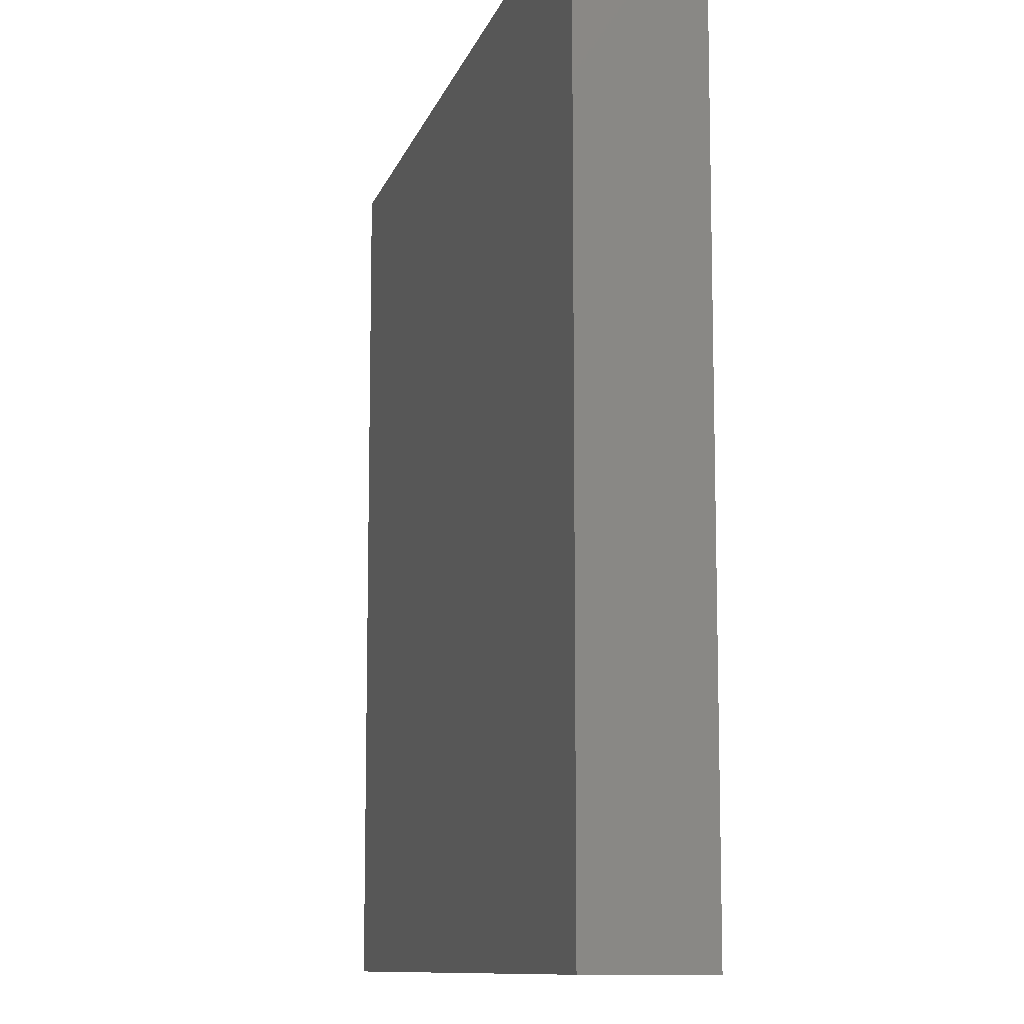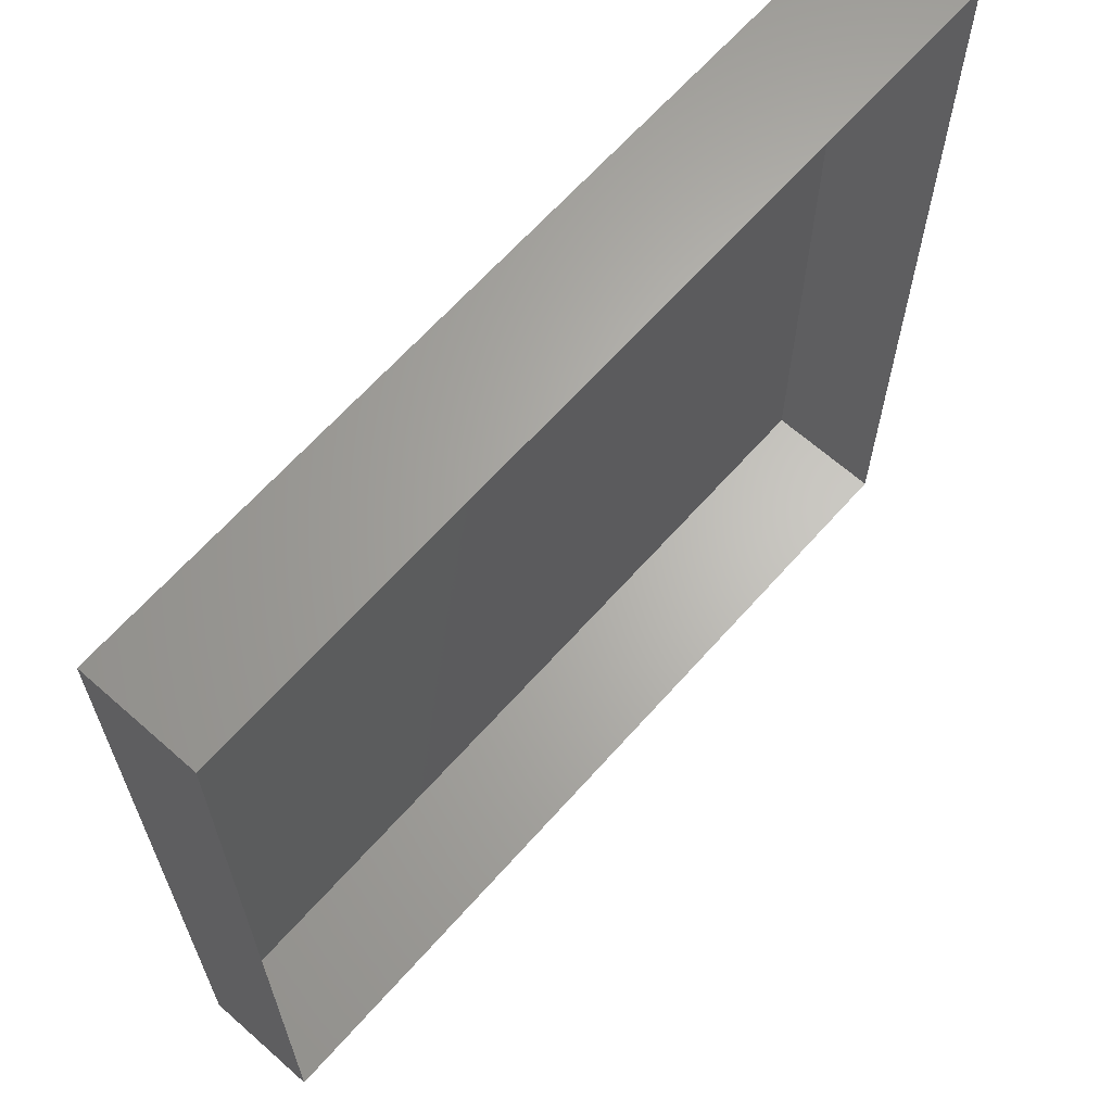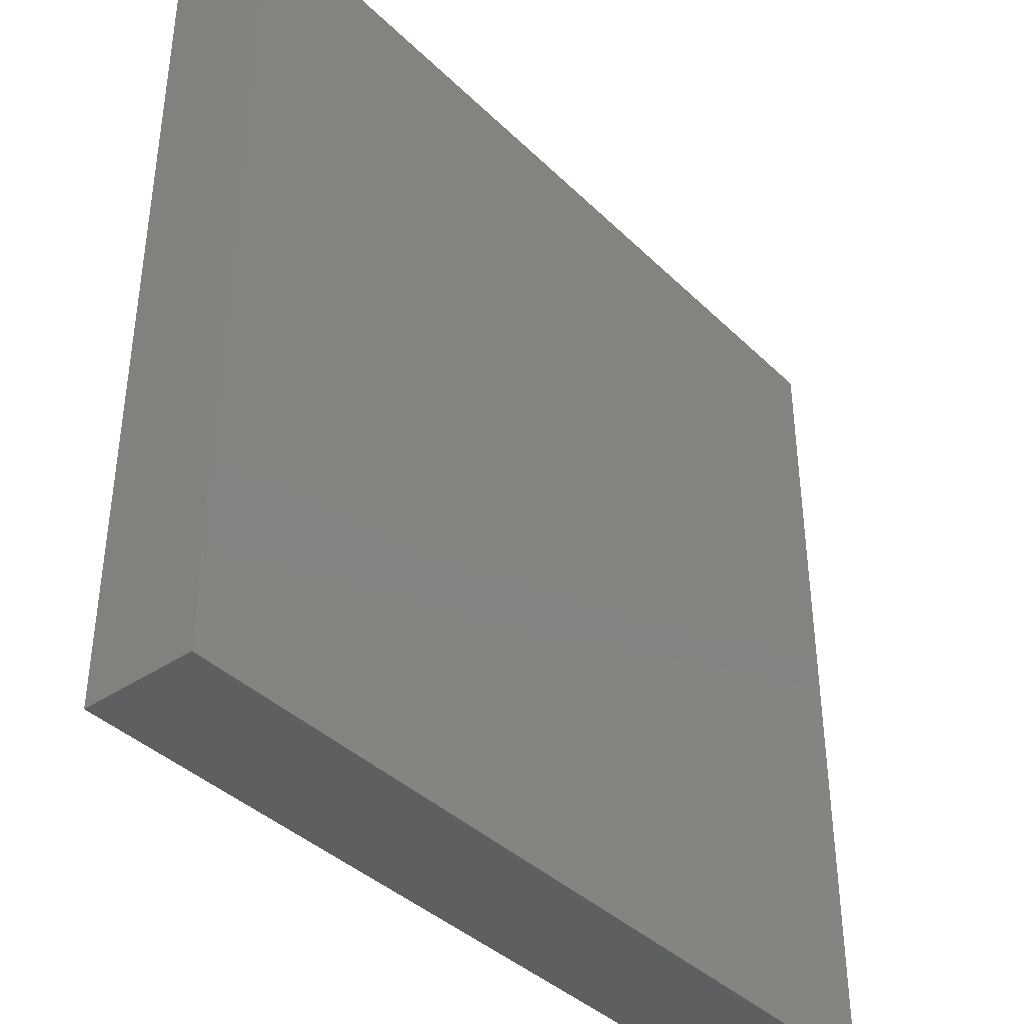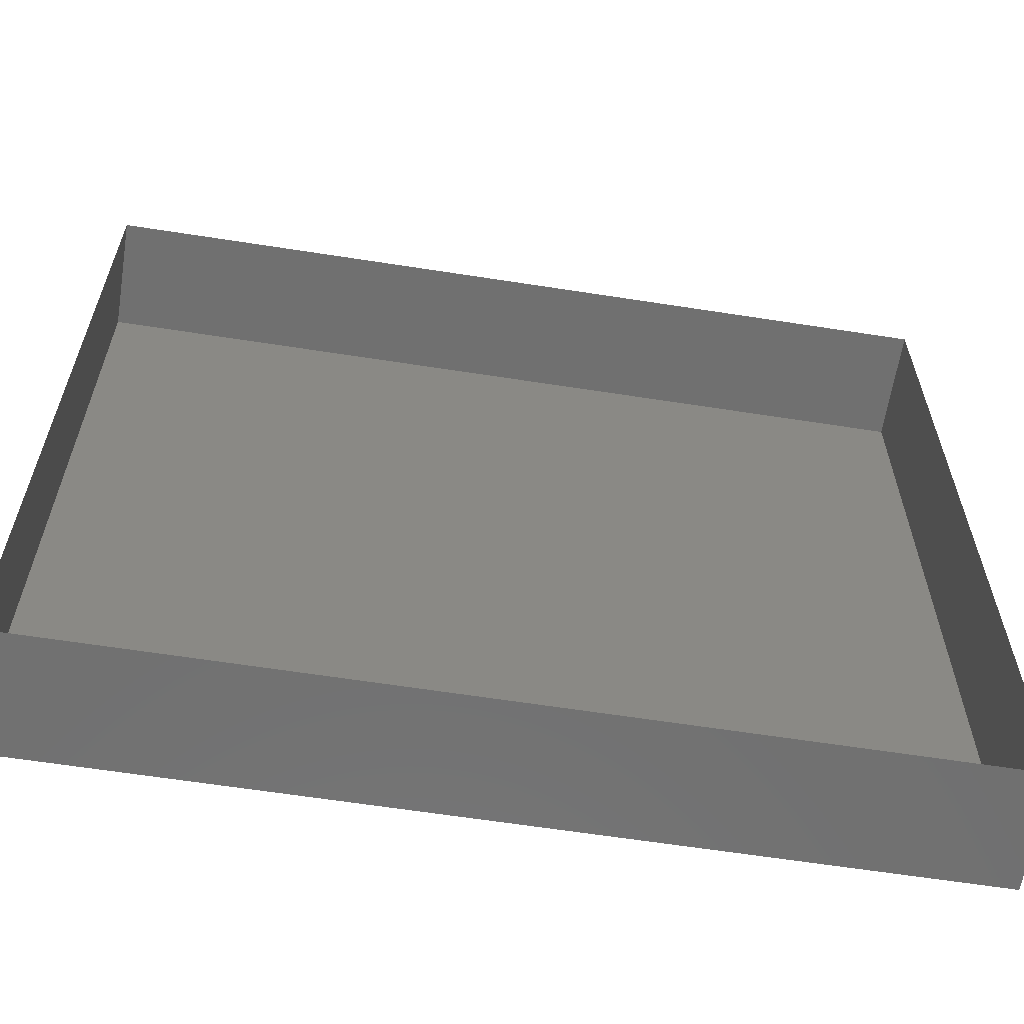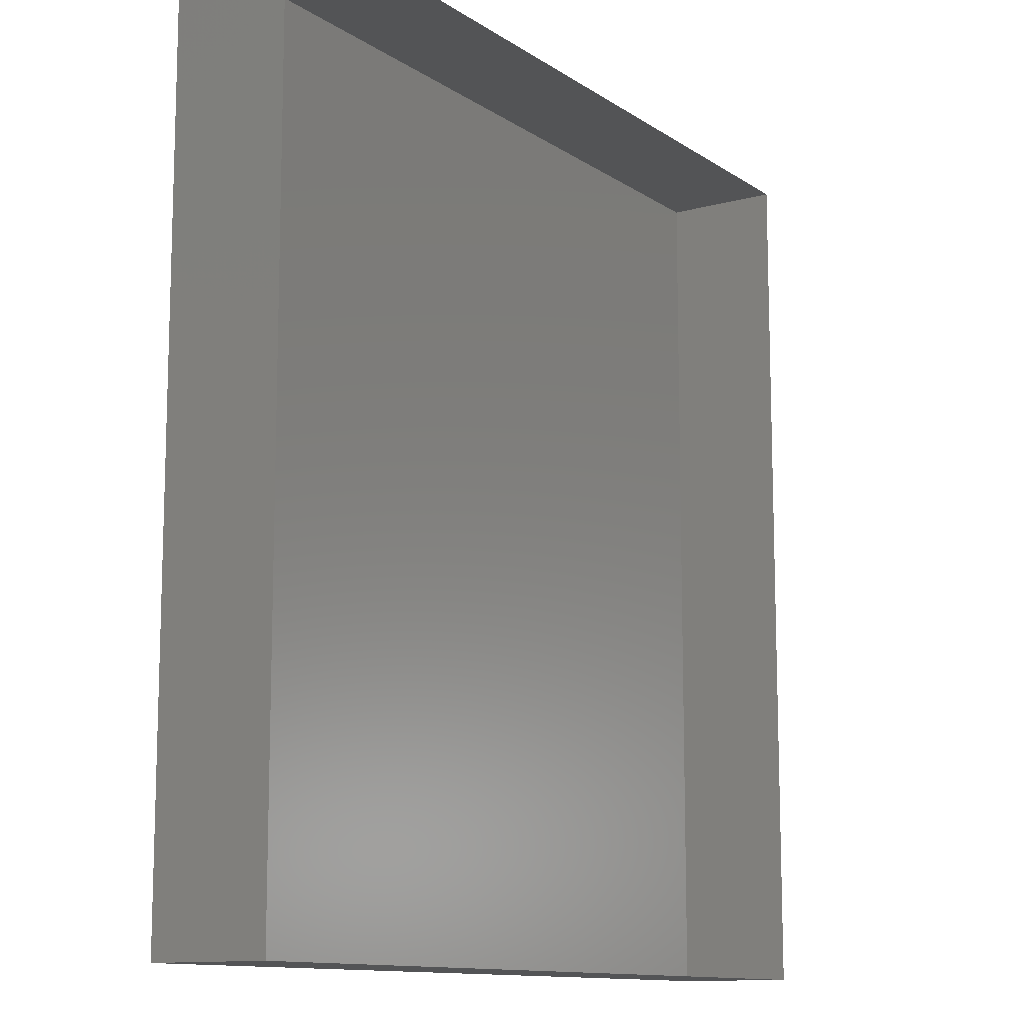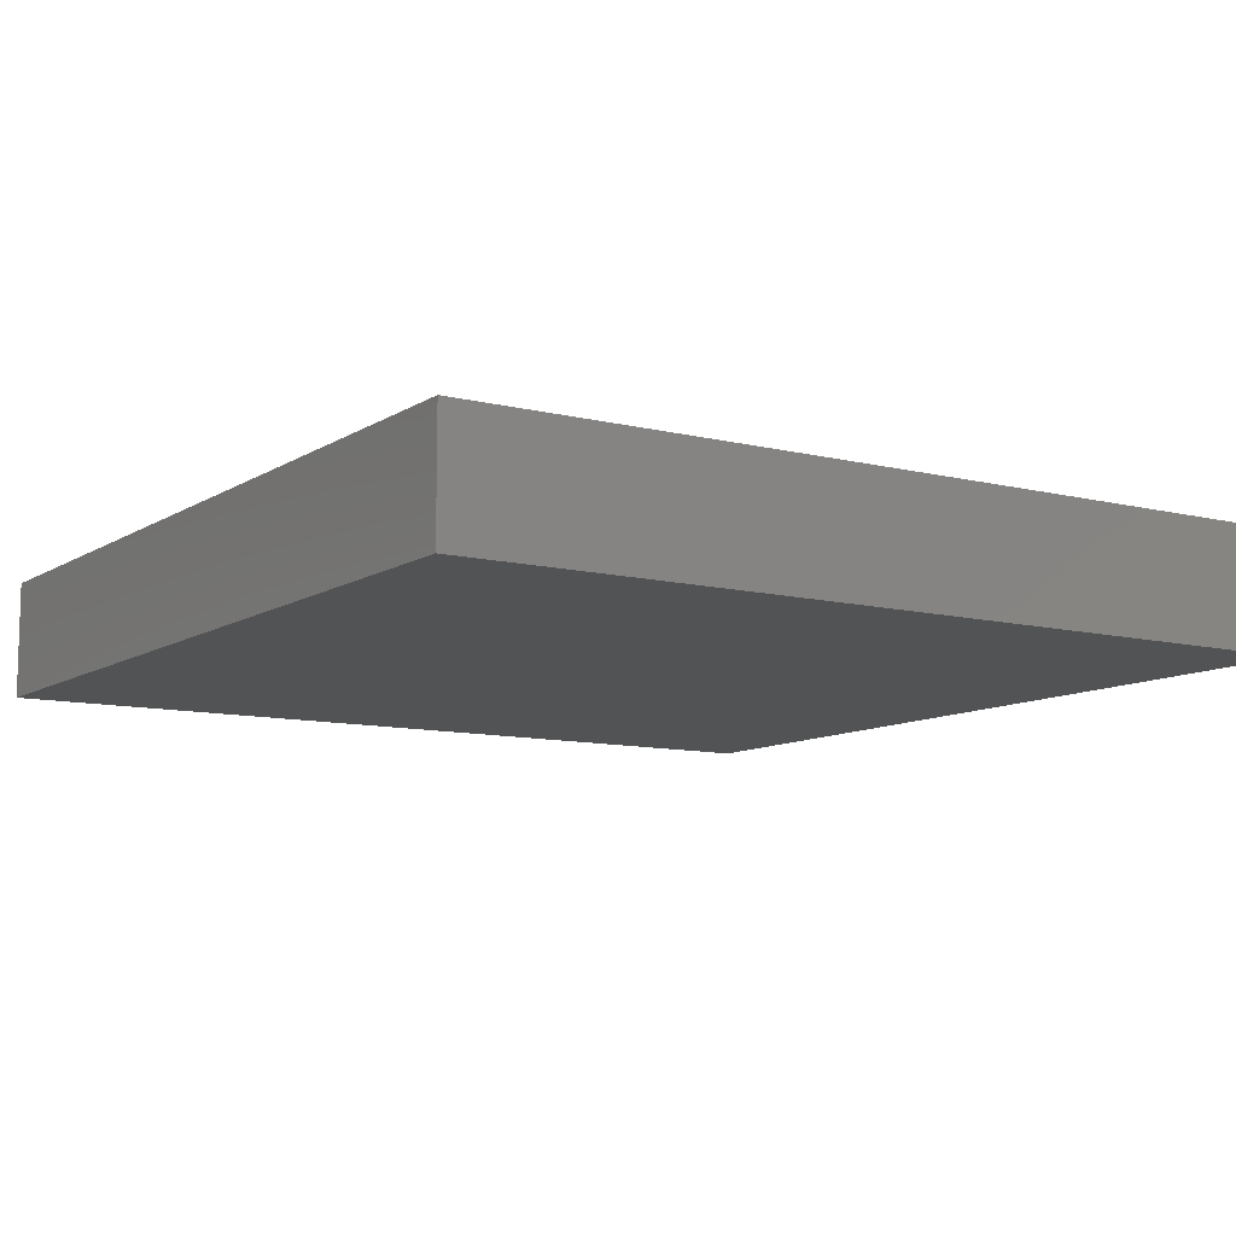
<metadata>
{"format":"stl","ext":"stl","renderer":"f3d","projection":"perspective","resolution":1024,"background":"white","views":[{"elev":-10.3,"azim":-104.0,"up":"+Y"},{"elev":65.2,"azim":-48.4,"up":"+Y"},{"elev":-39.3,"azim":130.0,"up":"+Y"},{"elev":-62.3,"azim":-9.0,"up":"+Y"},{"elev":-11.8,"azim":-56.8,"up":"+Y"},{"elev":-9.9,"azim":147.2,"up":"+Z"}]}
</metadata>
<code>
# stl→obj: 8 verts, 10 faces
v 258.6 20.84 -70
v 258.6 20.84 -38
v 19.18 20.84 -38
v 19.18 20.84 -70
v 19.18 260.3 -38
v 19.18 260.3 -70
v 258.6 260.3 -70
v 258.6 260.3 -38
f 1 2 3
f 1 3 4
f 4 3 5
f 4 5 6
f 6 7 1
f 6 1 4
f 7 8 2
f 7 2 1
f 6 5 8
f 6 8 7

</code>
